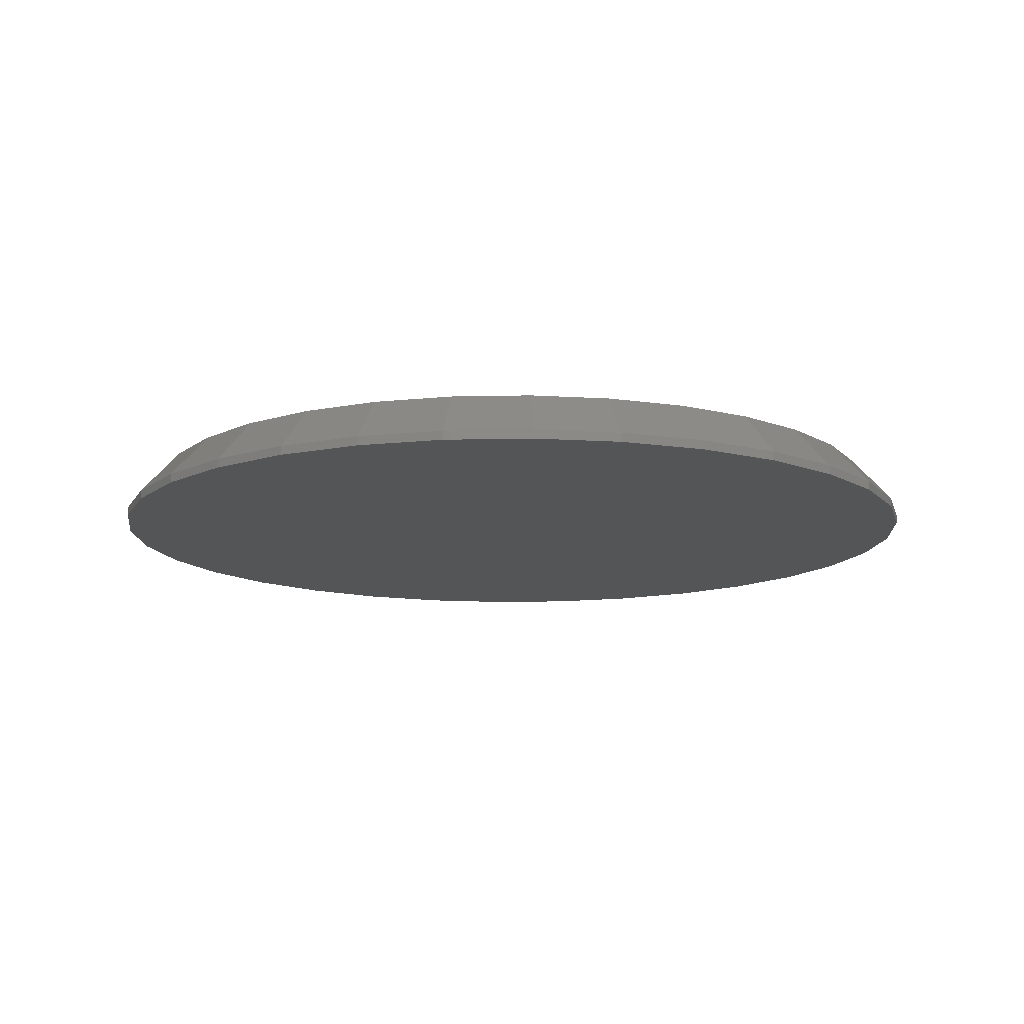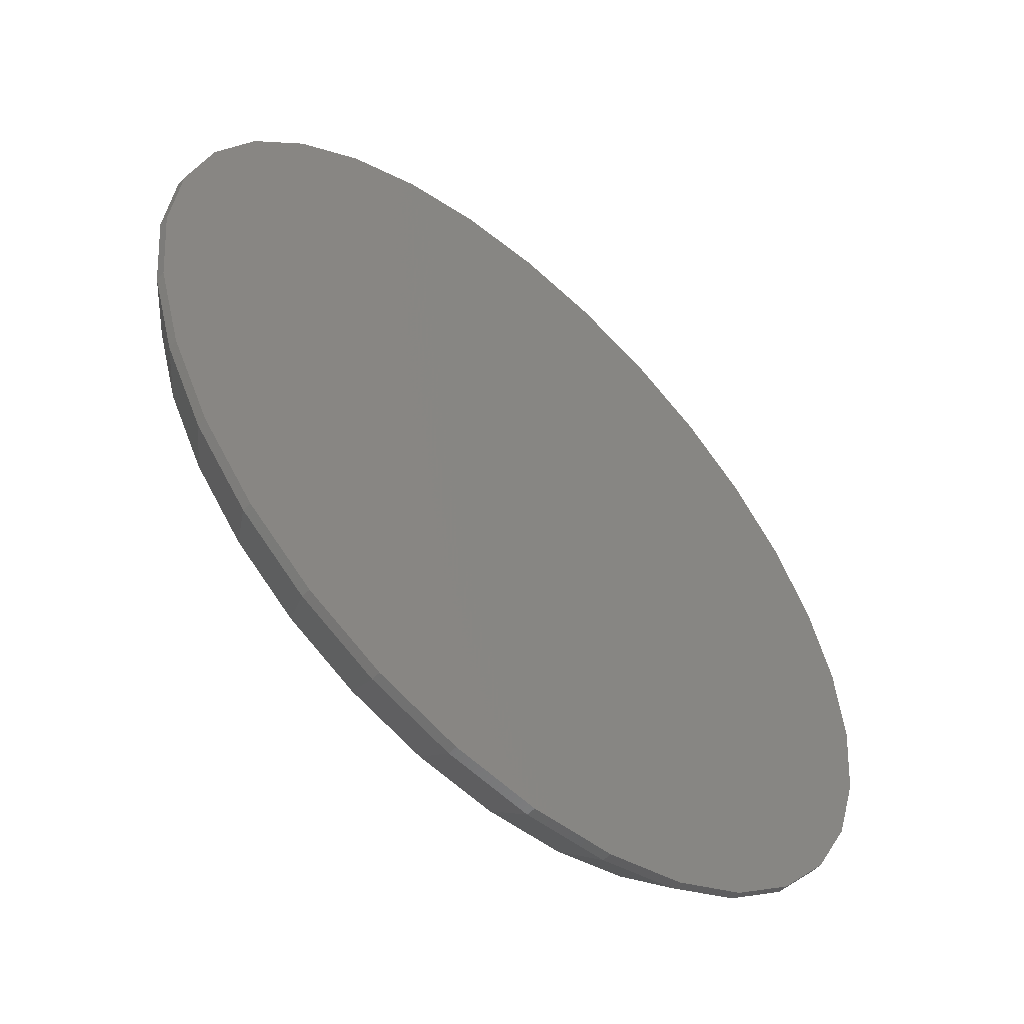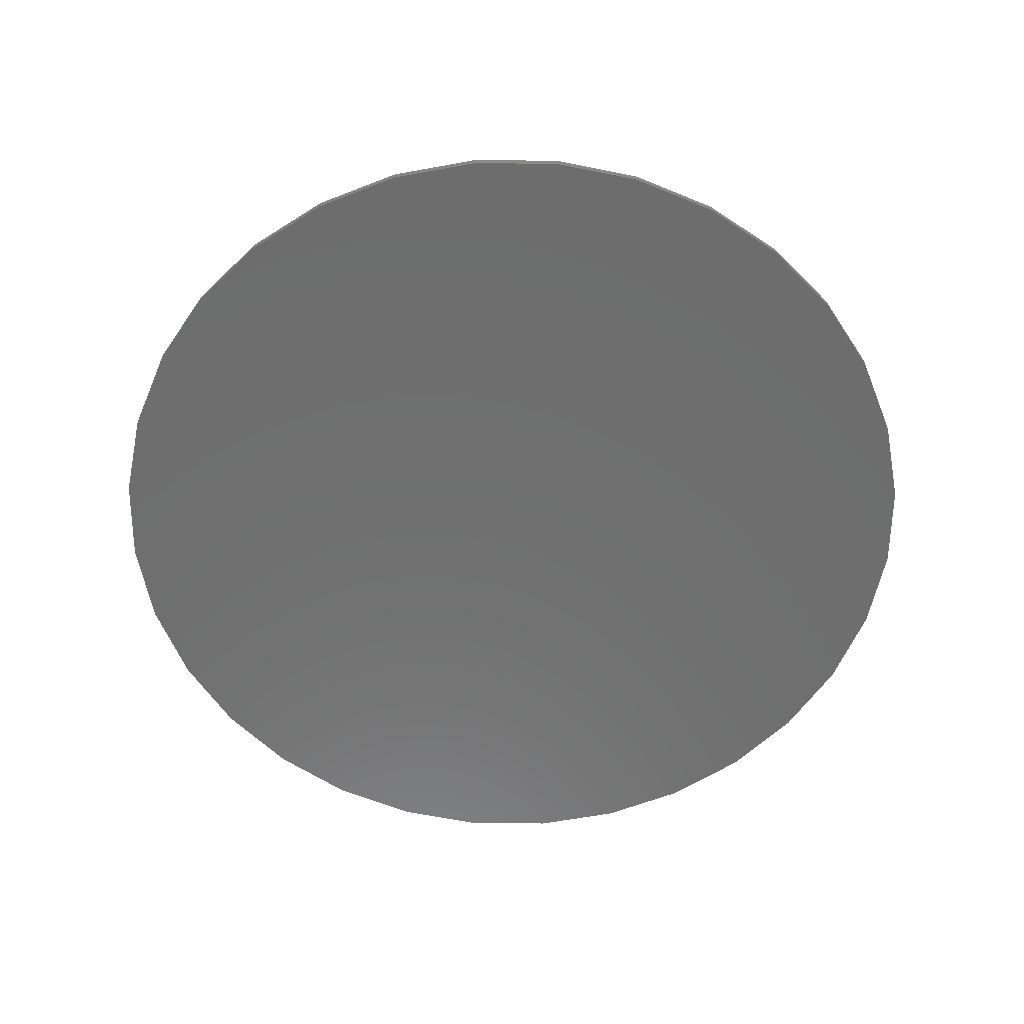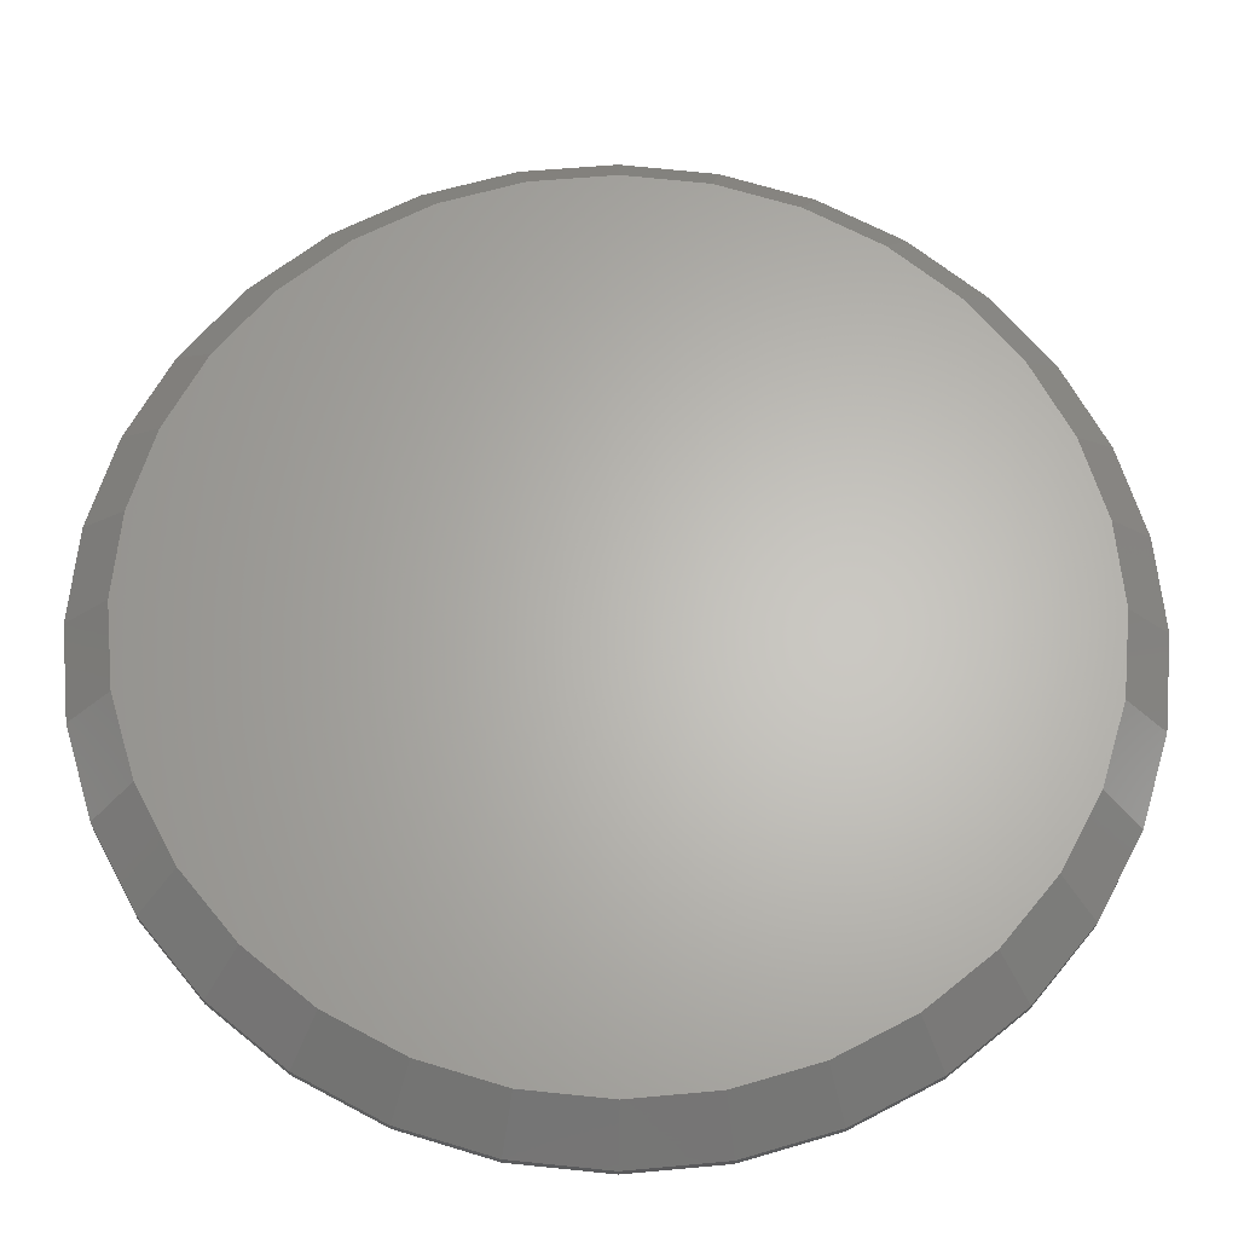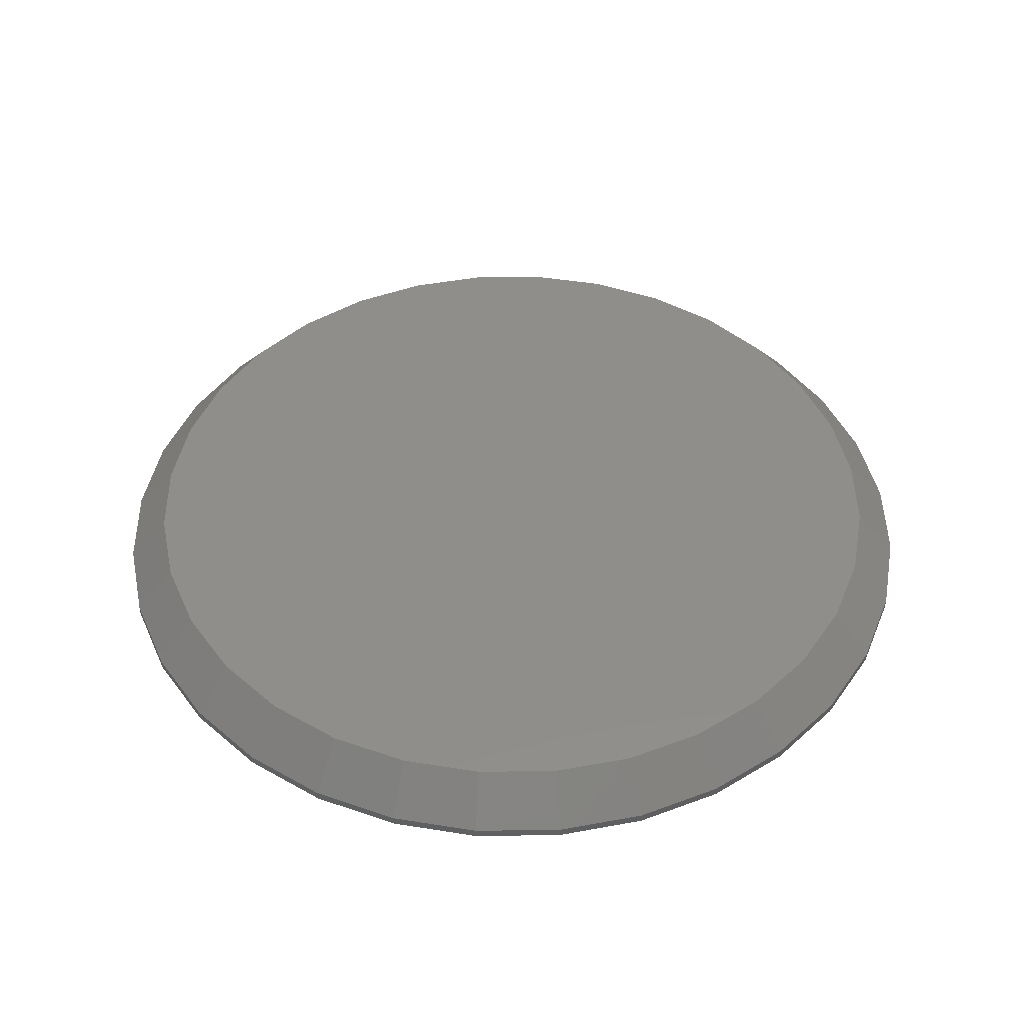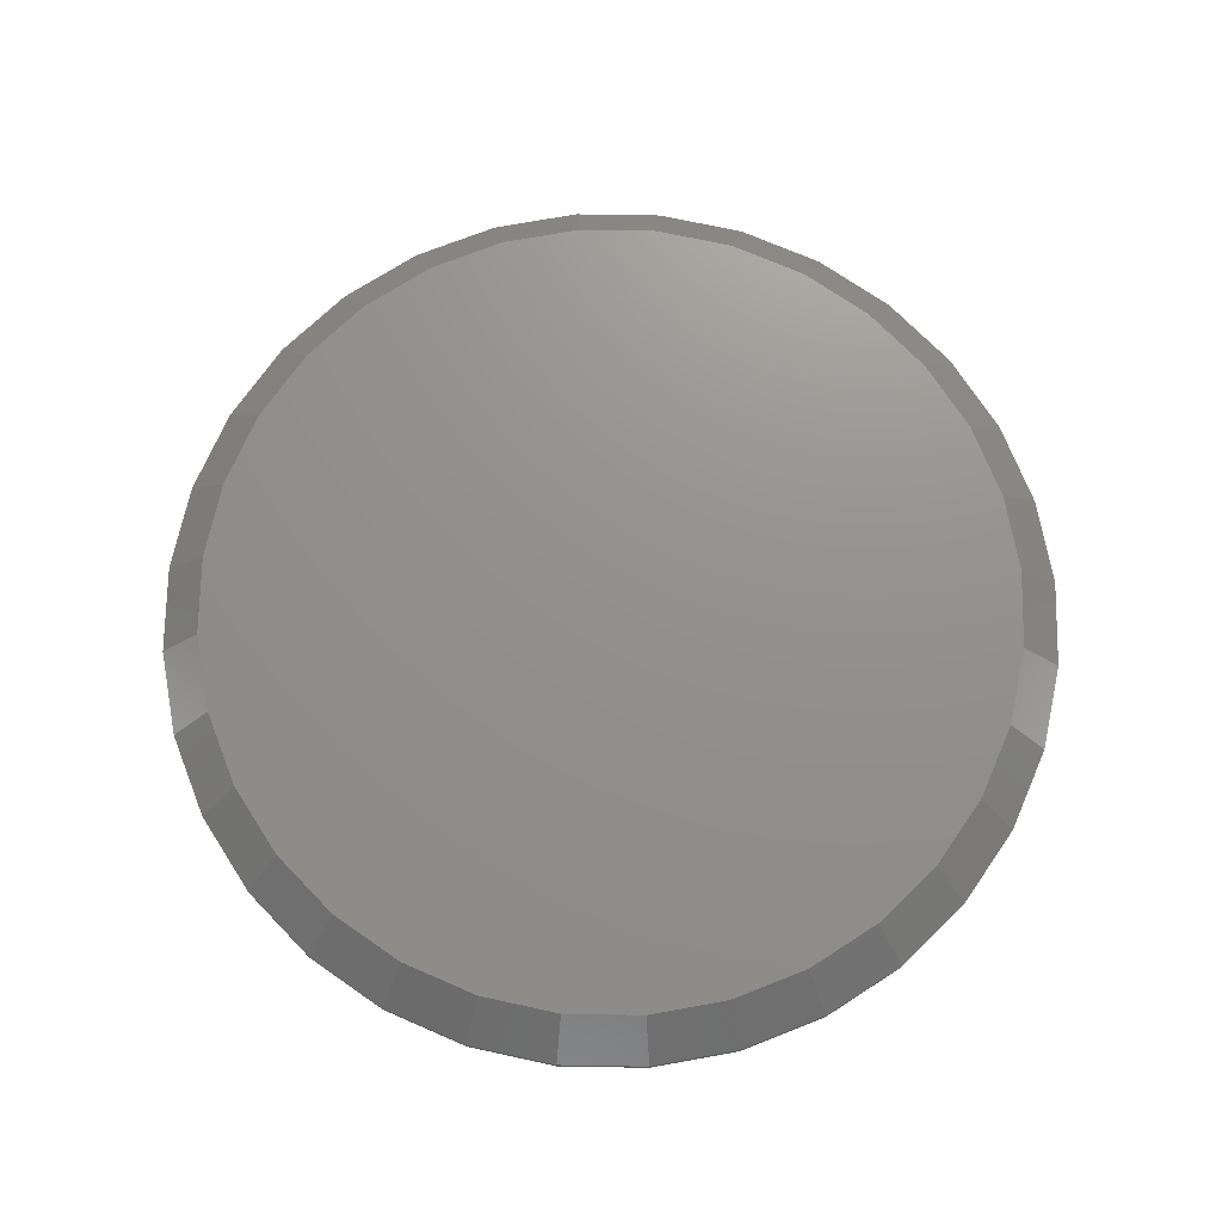
<metadata>
{"format":"stl","ext":"stl","renderer":"f3d","projection":"perspective","resolution":1024,"background":"white","views":[{"elev":-12.7,"azim":-115.1,"up":"+Z"},{"elev":-54.4,"azim":137.2,"up":"+Y"},{"elev":-59.8,"azim":-62.4,"up":"+Z"},{"elev":-25.4,"azim":-1.2,"up":"+Y"},{"elev":45.6,"azim":-73.9,"up":"+Z"},{"elev":72.1,"azim":119.1,"up":"+Z"}]}
</metadata>
<code>
# stl→obj: 96 verts, 188 faces
v -0.1262 0.6744 0.09375
v 0.142 0.6744 0.09375
v 0.007895 0.6876 0.09375
v 0.271 0.6352 0.09375
v -0.2552 0.6352 0.09375
v 0.3899 0.5717 0.09375
v -0.3741 0.5717 0.09375
v 0.4941 0.4862 0.09375
v -0.4783 0.4862 0.09375
v 0.5796 0.382 0.09375
v -0.5638 0.382 0.09375
v 0.6431 0.2631 0.09375
v -0.6273 0.2631 0.09375
v 0.6823 0.1341 0.09375
v -0.6665 0.1341 0.09375
v 0.6955 -9.279e-17 0.09375
v -0.6797 1.146e-07 0.09375
v 0.6823 -0.1341 0.09375
v -0.6665 -0.1341 0.09375
v 0.6431 -0.2631 0.09375
v -0.6273 -0.2631 0.09375
v 0.5796 -0.382 0.09375
v -0.5638 -0.382 0.09375
v 0.4941 -0.4862 0.09375
v -0.4783 -0.4862 0.09375
v 0.3899 -0.5717 0.09375
v -0.3741 -0.5717 0.09375
v 0.271 -0.6352 0.09375
v -0.2552 -0.6352 0.09375
v 0.142 -0.6744 0.09375
v -0.1262 -0.6744 0.09375
v 0.007895 -0.6876 0.09375
v 0.7658 0 0
v 0.7658 -1.856e-16 0.01562
v 0.7512 -0.1479 0
v 0.7512 -0.1479 0.01562
v 0.7081 -0.29 0
v 0.7081 -0.29 0.01562
v 0.6381 -0.4211 0
v 0.6381 -0.4211 0.01562
v 0.5438 -0.5359 0
v 0.5438 -0.5359 0.01562
v 0.429 -0.6302 0
v 0.429 -0.6302 0.01562
v 0.2979 -0.7002 0
v 0.2979 -0.7002 0.01562
v 0.1558 -0.7433 0
v 0.1558 -0.7433 0.01562
v 0.007895 -0.7579 0
v 0.007895 -0.7579 0.01562
v -0.14 -0.7433 0
v -0.14 -0.7433 0.01562
v -0.2821 -0.7002 0
v -0.2821 -0.7002 0.01562
v -0.4132 -0.6302 0
v -0.4132 -0.6302 0.01562
v -0.528 -0.5359 0
v -0.528 -0.5359 0.01562
v -0.6223 -0.4211 0
v -0.6223 -0.4211 0.01562
v -0.6923 -0.29 0
v -0.6923 -0.29 0.01562
v -0.7354 -0.1479 0
v -0.7354 -0.1479 0.01562
v -0.75 9.281e-17 0
v -0.75 9.281e-17 0.01562
v -0.7354 0.1479 0
v -0.7354 0.1479 0.01562
v -0.6923 0.29 0
v -0.6923 0.29 0.01562
v -0.6223 0.4211 0
v -0.6223 0.4211 0.01562
v -0.528 0.5359 0
v -0.528 0.5359 0.01562
v -0.4132 0.6302 0
v -0.4132 0.6302 0.01562
v -0.2821 0.7002 0
v -0.2821 0.7002 0.01562
v -0.14 0.7433 0
v -0.14 0.7433 0.01562
v 0.007895 0.7579 0
v 0.007895 0.7579 0.01562
v 0.1558 0.7433 0
v 0.1558 0.7433 0.01562
v 0.2979 0.7002 0
v 0.2979 0.7002 0.01562
v 0.429 0.6302 0
v 0.429 0.6302 0.01562
v 0.5438 0.5359 0
v 0.5438 0.5359 0.01562
v 0.6381 0.4211 0
v 0.6381 0.4211 0.01562
v 0.7081 0.29 0
v 0.7081 0.29 0.01562
v 0.7512 0.1479 0
v 0.7512 0.1479 0.01562
f 1 2 3
f 2 1 4
f 4 1 5
f 4 5 6
f 6 5 7
f 6 7 8
f 8 7 9
f 8 9 10
f 10 9 11
f 10 11 12
f 12 11 13
f 12 13 14
f 14 13 15
f 14 15 16
f 16 15 17
f 16 17 18
f 18 17 19
f 18 19 20
f 20 19 21
f 20 21 22
f 22 21 23
f 22 23 24
f 24 23 25
f 24 25 26
f 26 25 27
f 26 27 28
f 28 27 29
f 28 29 30
f 30 29 31
f 30 31 32
f 33 34 35
f 35 34 36
f 35 36 37
f 37 36 38
f 37 38 39
f 39 38 40
f 39 40 41
f 41 40 42
f 41 42 43
f 43 42 44
f 43 44 45
f 45 44 46
f 45 46 47
f 47 46 48
f 47 48 49
f 49 48 50
f 49 50 51
f 51 50 52
f 51 52 53
f 53 52 54
f 53 54 55
f 55 54 56
f 55 56 57
f 57 56 58
f 57 58 59
f 59 58 60
f 59 60 61
f 61 60 62
f 61 62 63
f 63 62 64
f 63 64 65
f 65 64 66
f 65 66 67
f 67 66 68
f 67 68 69
f 69 68 70
f 69 70 71
f 71 70 72
f 71 72 73
f 73 72 74
f 73 74 75
f 75 74 76
f 75 76 77
f 77 76 78
f 77 78 79
f 79 78 80
f 79 80 81
f 81 80 82
f 81 82 83
f 83 82 84
f 83 84 85
f 85 84 86
f 85 86 87
f 87 86 88
f 87 88 89
f 89 88 90
f 89 90 91
f 91 90 92
f 91 92 93
f 93 92 94
f 93 94 95
f 95 94 96
f 95 96 33
f 33 96 34
f 32 31 50
f 50 48 32
f 40 24 42
f 42 24 26
f 42 26 44
f 24 40 22
f 22 40 38
f 22 38 20
f 20 38 36
f 20 36 18
f 18 36 34
f 18 34 16
f 23 58 25
f 25 58 56
f 25 56 27
f 58 23 60
f 60 23 21
f 60 21 62
f 62 21 19
f 62 19 64
f 64 19 17
f 64 17 66
f 50 31 52
f 52 31 29
f 52 29 54
f 54 29 27
f 54 27 56
f 32 48 30
f 30 48 46
f 30 46 28
f 28 46 44
f 28 44 26
f 3 2 82
f 82 80 3
f 72 9 74
f 74 9 7
f 74 7 76
f 9 72 11
f 11 72 70
f 11 70 13
f 13 70 68
f 13 68 15
f 15 68 66
f 15 66 17
f 10 90 8
f 8 90 88
f 8 88 6
f 90 10 92
f 92 10 12
f 92 12 94
f 94 12 14
f 94 14 96
f 96 14 16
f 96 16 34
f 82 2 84
f 84 2 4
f 84 4 86
f 86 4 6
f 86 6 88
f 3 80 1
f 1 80 78
f 1 78 5
f 5 78 76
f 5 76 7
f 81 83 79
f 49 51 47
f 47 51 53
f 47 53 45
f 45 53 55
f 45 55 43
f 43 55 57
f 43 57 41
f 41 57 59
f 41 59 39
f 39 59 61
f 39 61 37
f 37 61 63
f 37 63 35
f 35 63 65
f 35 65 33
f 33 65 67
f 33 67 95
f 95 67 69
f 95 69 93
f 93 69 71
f 93 71 91
f 91 71 73
f 91 73 89
f 89 73 75
f 89 75 87
f 87 75 77
f 87 77 85
f 85 77 79
f 85 79 83

</code>
